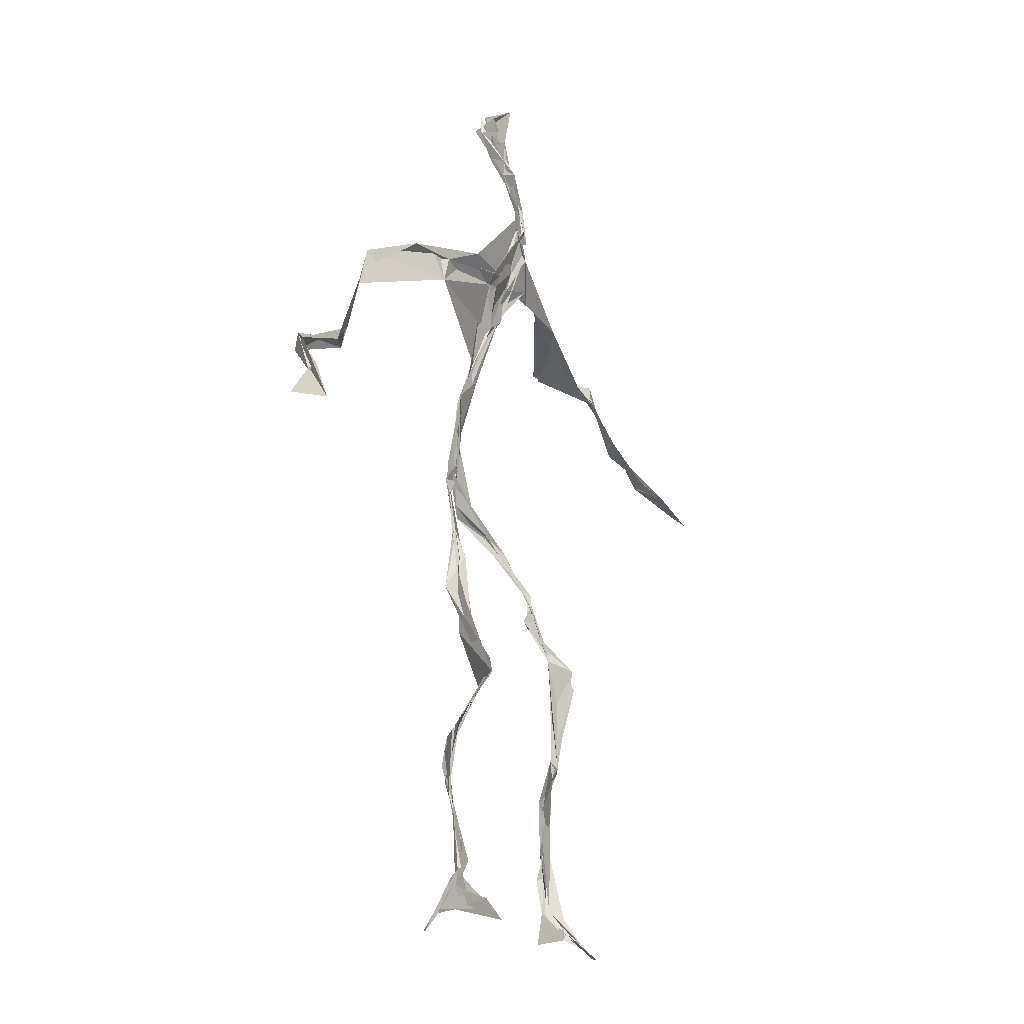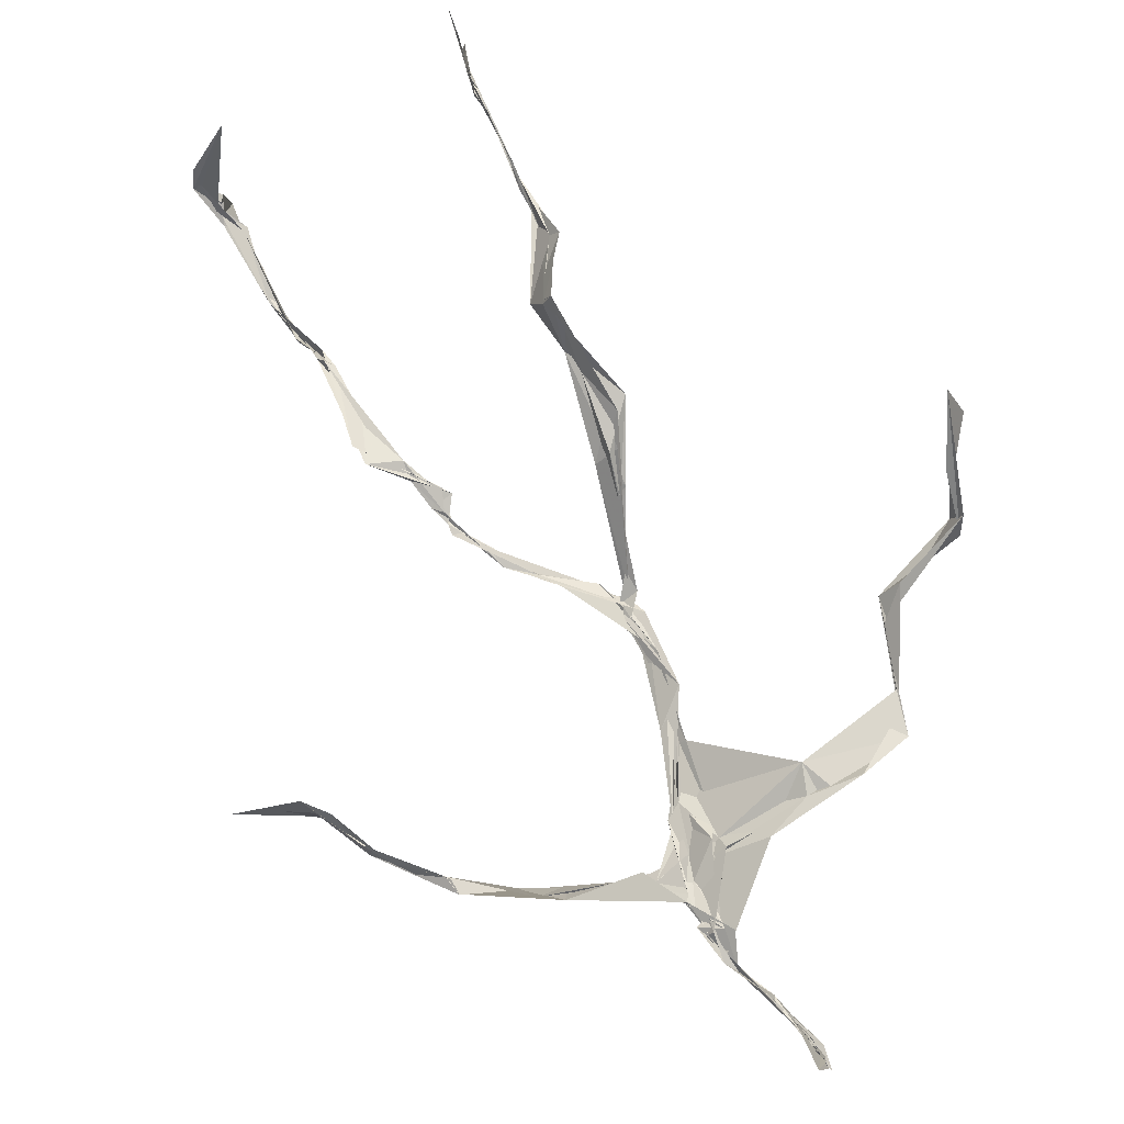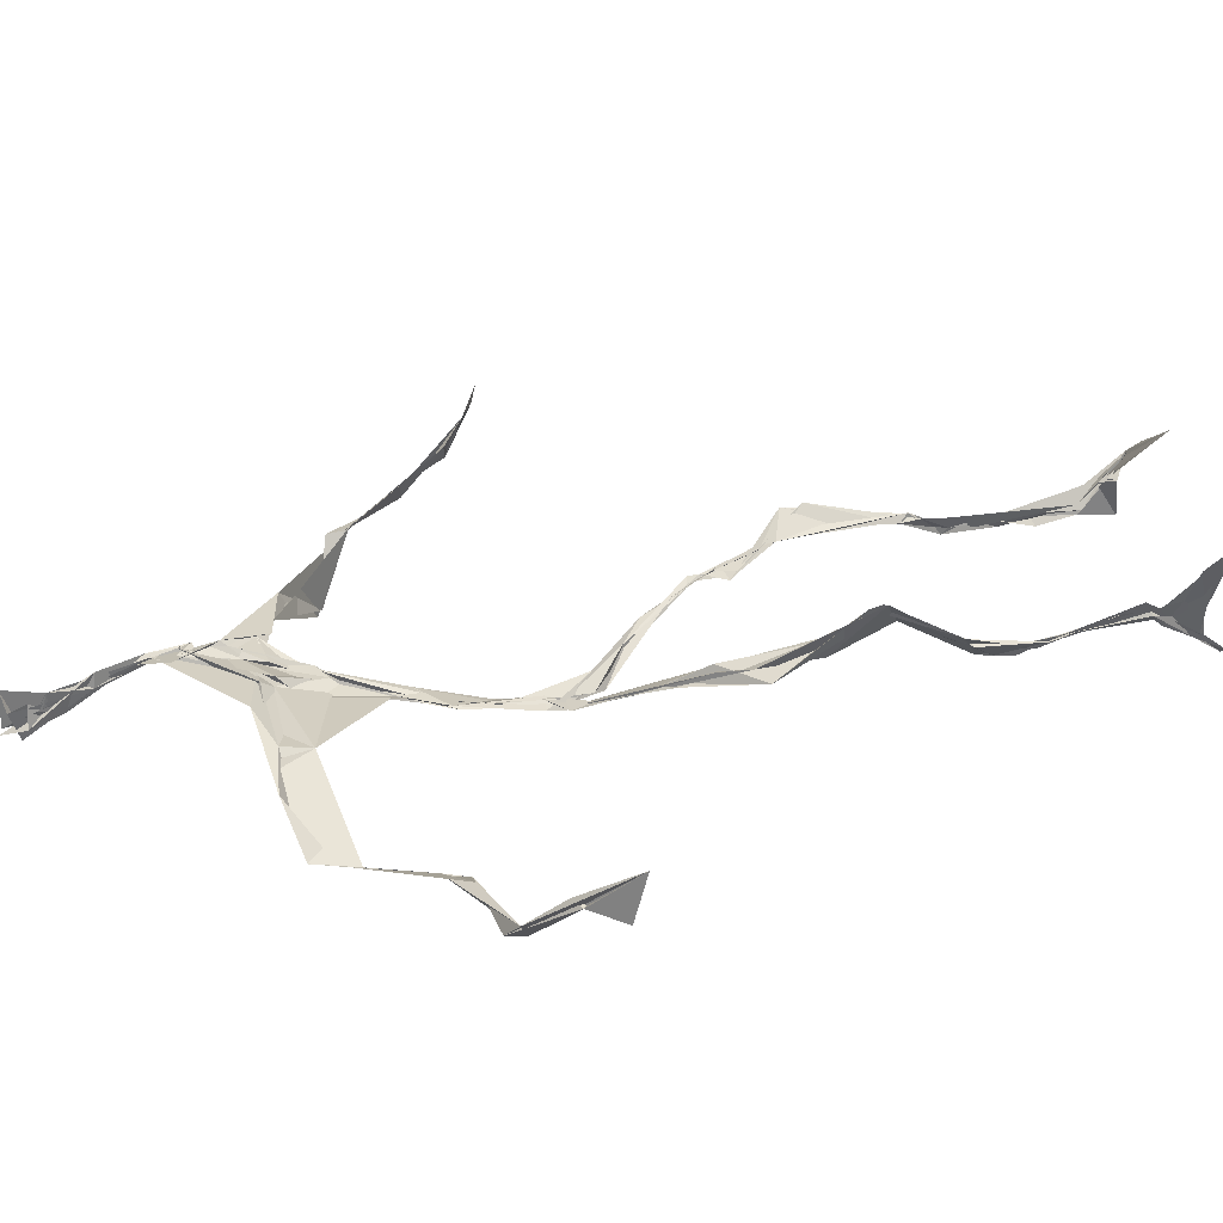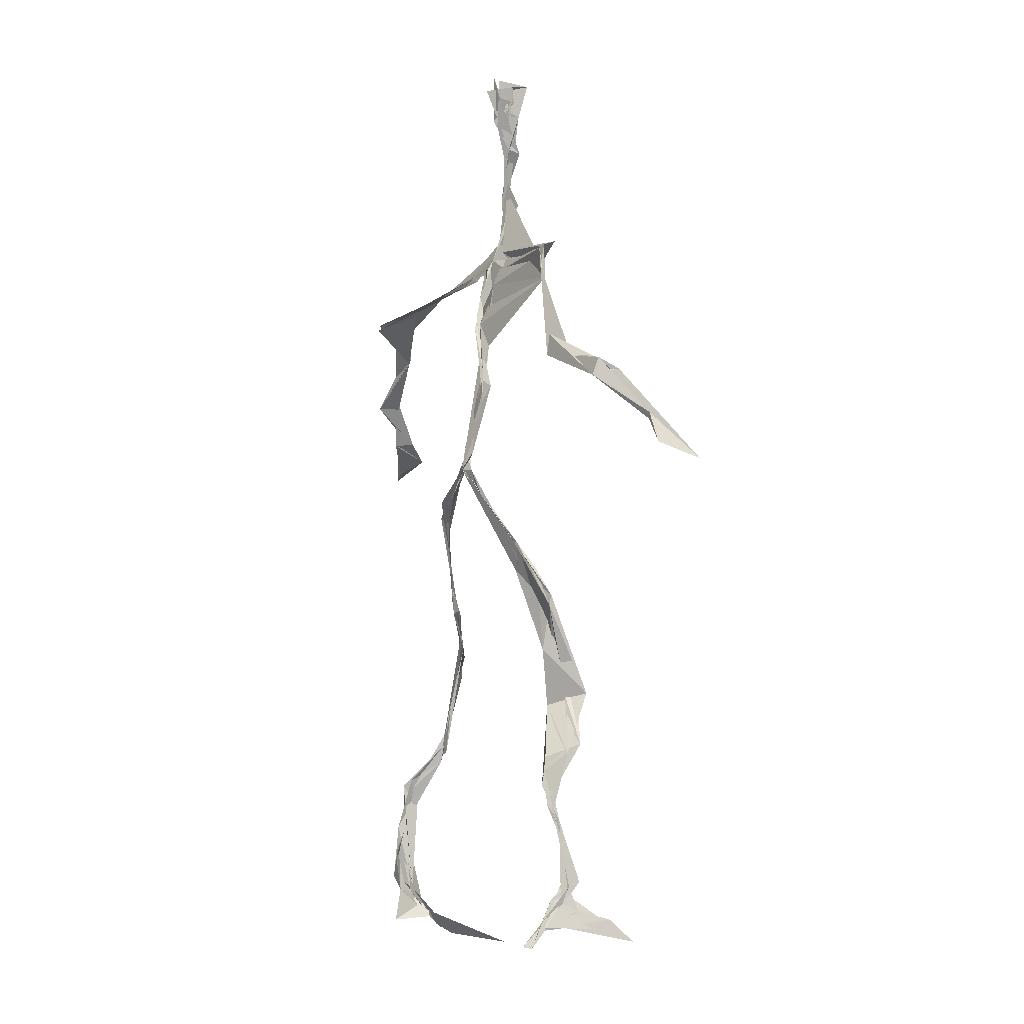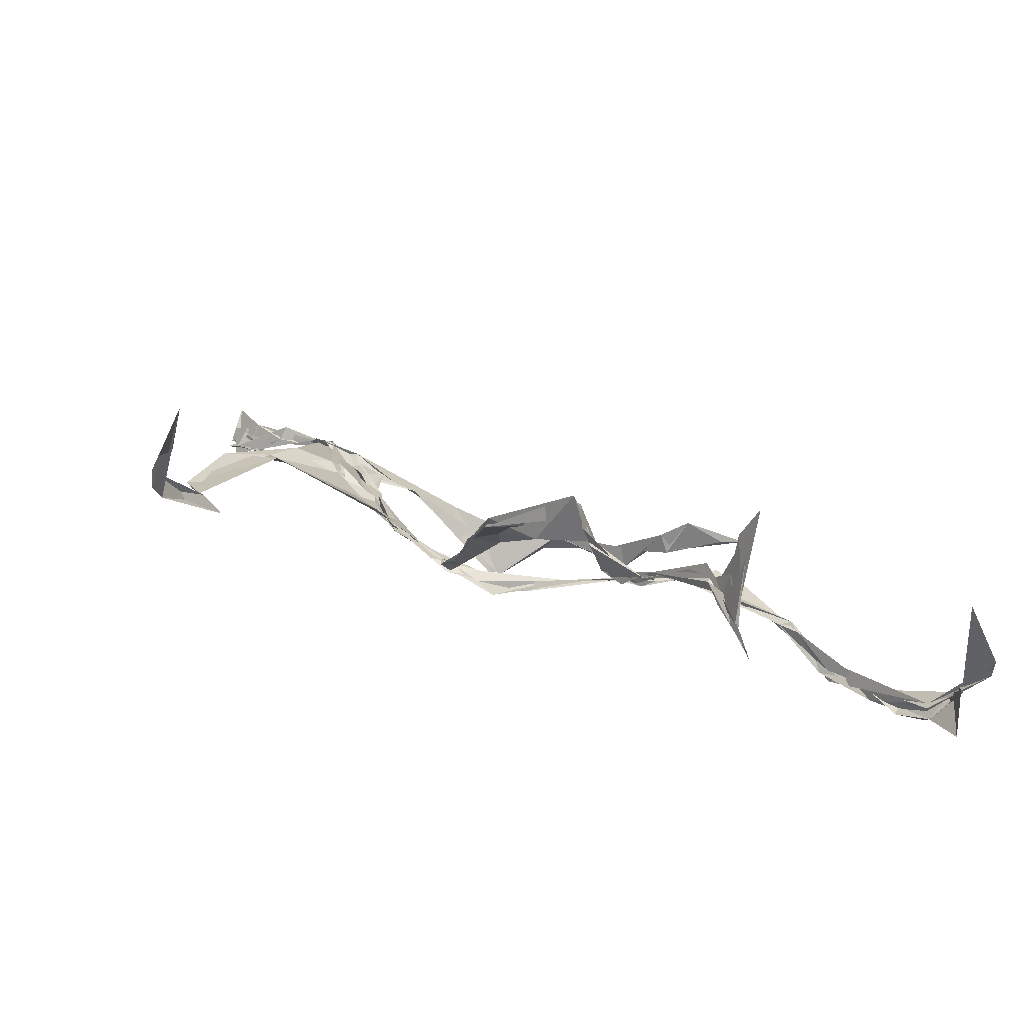
<metadata>
{"format":"obj","ext":"obj","renderer":"f3d","projection":"perspective","resolution":1024,"background":"white","views":[{"elev":-16.1,"azim":-37.6,"up":"+Y"},{"elev":77.7,"azim":155.6,"up":"+Z"},{"elev":51.9,"azim":-99.0,"up":"+Z"},{"elev":-4.7,"azim":-97.5,"up":"+Y"},{"elev":14.7,"azim":-36.1,"up":"+Z"}]}
</metadata>
<code>
v 0.1229 -0.5193 0.0317
v -0.06343 -0.02872 0.003184
v -0.07968 -0.1555 0.06074
v 0.06641 -0.1226 -0.03025
v -0.09908 -0.436 0.06379
v -0.3258 0.07319 0.118
v 0.02736 0.3079 0.01539
v 0.15 -0.483 -0.05738
v -0.1018 -0.4606 0.08488
v 0.05426 0.2714 -0.009723
v -0.01864 0.4826 0.009256
v 0.01566 -0.01711 -0.05662
v -0.1024 -0.2908 0.04861
v 0.0315 0.3138 0.01898
v -0.09862 -0.4338 0.07716
v 0.08156 -0.09862 -0.0355
v -0.1005 -0.4332 0.06942
v -0.01341 0.2936 0.01179
v -0.004918 0.2159 -0.01774
v -0.105 -0.4785 0.06985
v 0.02192 0.3482 0.02769
v -0.03339 0.0407 -0.03183
v -0.01227 -0.001586 -0.05895
v -0.06995 -0.2227 0.0776
v -0.1116 -0.498 0.02213
v -0.01865 0.2735 0.01281
v 0.1412 -0.4568 -0.09244
v -0.009938 0.4563 0.03118
v -0.1041 -0.4358 0.07289
v 0.3474 0.06744 -0.07791
v 0.1385 -0.3328 -0.07121
v -0.3459 0.01802 0.1718
v 0.1454 -0.49 -0.05664
v -0.04251 0.03516 -0.03825
v -0.07645 -0.2056 0.09223
v -0.2054 0.2628 0.02732
v 0.07679 -0.09307 -0.03794
v 0.1362 -0.4585 -0.08069
v -0.1085 -0.1224 0.05238
v -0.07702 -0.05119 0.02053
v -0.009665 0.2038 -0.02018
v -0.07085 -0.2223 0.07534
v -0.01765 0.4636 0.009913
v 0.2578 0.1594 -0.0916
v 0.06061 -0.06791 -0.04043
v 0.2719 0.1437 -0.1113
v -0.1104 0.2461 0.0472
v 0.1 -0.1606 -0.02564
v 0.295 0.09836 -0.08855
v -0.035 0.1526 -0.01411
v -0.04924 0.05395 -0.02688
v 0.141 -0.4546 -0.07834
v -0.1057 -0.3231 0.0442
v -0.02381 0.4999 0.0002233
v 0.1419 -0.3615 -0.08024
v -0.02994 0.05269 -0.03115
v -0.2588 0.137 0.0525
v -0.2399 0.1373 0.03078
v 0.1284 -0.3264 -0.08098
v -0.0392 0.03372 -0.03719
v -0.0537 0.005336 -0.01828
v -0.01772 0.4654 0.01843
v 0.016 0.3879 0.02025
v 0.211 0.2156 -0.07655
v -0.02051 0.2841 0.02386
v 0.11 -0.1773 -0.02428
v -0.1129 -0.2766 0.08632
v -0.3387 0.06531 0.1214
v 0.2121 0.1989 -0.07639
v 0.002646 0.4097 0.01581
v 0.004282 0.3542 0.03248
v -0.03097 0.03661 -0.03726
v -0.09988 -0.4252 0.08381
v -0.2333 0.1624 0.03257
v -0.02632 0.4751 0.005468
v -0.3216 0.1237 0.07177
v -0.06431 -0.234 0.05626
v -0.05809 0.2937 0.04195
v -0.2084 0.2629 0.03229
v 0.3093 0.07953 -0.05286
v -0.07379 -0.08088 0.04236
v -0.04525 0.1242 -0.01539
v -0.1124 -0.286 0.07222
v 0.1356 -0.3328 -0.0896
v 0.1554 -0.4814 -0.06304
v -0.1029 -0.3815 0.06545
v -0.003877 0.4188 0.02059
v 0.1466 -0.3798 -0.08661
v 0.3727 0.06023 -0.08024
v -0.01174 0.45 0.001389
v 0.2741 0.1355 -0.08881
v -0.01245 0.2717 0.01817
v -0.01449 0.4727 0.02502
v -0.07381 -0.1792 0.06135
v -0.105 -0.2811 0.07467
v 0.1524 -0.488 -0.05506
v -0.02009 0.4894 0.02261
v -0.02159 0.4965 0.00603
v -0.09498 -0.1105 0.05653
v -0.001415 0.228 -0.006903
v -0.2175 0.2205 0.03076
v -0.05116 0.033 -0.02847
v -0.04702 0.1309 -0.006025
v -0.02749 0.06231 -0.03355
v -0.04392 0.03068 -0.0323
v -0.1018 -0.4571 0.06582
v 0.1257 0.2626 -0.04477
v -0.1022 -0.4094 0.07747
v -0.04014 0.03149 -0.03666
v -0.1544 0.2785 0.05218
v 0.1465 0.2471 -0.0754
v -0.03096 0.1796 -0.006353
v -0.04678 0.09788 -0.01677
v 0.1332 -0.1986 -0.01864
v -0.328 0.111 0.09198
v -0.1011 -0.3396 0.05284
v 0.3011 0.09415 -0.0857
v 0.1377 -0.4178 -0.098
v -0.03645 0.1408 -0.01671
v -0.1043 -0.3058 0.04702
v -0.03598 0.05309 -0.0289
v 0.01416 0.2389 -0.008671
v 0.02233 0.2802 -0.001316
v 0.1394 -0.493 -0.09824
v -0.1049 -0.3528 0.05647
v -0.0224 0.2528 -0.0002296
v -0.101 -0.495 0.1469
v 0.1158 -0.2834 -0.0427
v 0.1522 -0.4814 -0.06624
v 0.03285 0.3143 0.01401
v -0.09991 -0.4288 0.08669
v 0.01195 0.245 -0.007113
v -0.1049 -0.3615 0.06384
v -0.0254 0.4821 -0.008213
v -0.1096 -0.4771 0.04835
v 0.1239 -0.2922 -0.03912
v -0.1018 0.2749 0.04416
v -0.3614 0.03277 0.1257
v -0.1023 -0.4466 0.05504
v 0.1696 -0.5024 -0.04535
v -0.11 -0.4813 0.03921
v -0.1045 -0.3425 0.04959
v 0.1613 -0.4994 -0.03896
v -0.02868 0.05268 -0.03385
v 0.07334 -0.1302 -0.02702
v 0.01703 0.2986 0.00871
v 0.1292 -0.1775 -0.01645
v 0.02653 0.3475 0.02227
v 0.08028 -0.109 -0.03208
v -0.01477 0.1612 -0.01617
v -0.06732 -0.03861 0.01165
v 0.01149 0.2751 0.006902
v 0.01609 0.3776 0.0248
v -0.08222 -0.08131 0.04163
v 0.212 0.2124 -0.095
v -0.04336 0.09269 -0.01567
v -0.05999 -0.08091 0.02068
v 0.1516 -0.4425 -0.09966
v -0.08607 -0.1718 0.04822
v -0.211 0.2395 0.02777
v 0.02436 -0.01842 -0.05017
v -0.3211 0.1052 0.06556
v 0.09563 -0.1677 -0.02163
v 0.1566 -0.4645 -0.0697
v 0.1407 -0.3824 -0.09532
v 0.00596 0.2433 -0.01212
v 0.07686 0.2694 -0.02088
v -0.04276 0.09285 -0.01948
v -0.1004 -0.437 0.07623
v -0.07068 -0.2194 0.08908
v -0.0794 -0.2208 0.09873
v 0.2162 0.1944 -0.07802
v -0.1028 -0.394 0.0673
v 0.1285 -0.2983 -0.0474
v 0.02495 0.3649 0.01556
v 0.1606 0.2269 -0.1209
v 0.07491 -0.128 -0.03539
v 0.1207 -0.304 -0.04586
v 0.1682 -0.505 -0.04224
v 0.07418 0.2756 -0.01873
v -0.1269 0.2805 0.04574
v 0.01289 0.2888 0.003887
v -0.009246 0.4933 0.04155
v 0.04642 0.2843 -0.0008857
v -0.02345 0.009133 -0.04506
v 0.02461 -0.0224 -0.0464
v 0.01052 0.3296 0.0206
v -0.03321 0.03514 -0.03608
v 0.02474 0.3757 0.02222
v 0.1173 -0.2712 -0.04206
v -0.00195 0.2288 -0.009975
v 0.2882 0.1001 -0.06749
v 0.1481 -0.3973 -0.0941
v -0.1016 -0.4703 0.1204
v -0.1026 -0.4811 0.107
v -0.02515 0.1792 -0.01175
v 0.0823 -0.08761 -0.03706
v 0.033 0.3371 0.01891
v 0.002894 0.416 0.03396
v 0.08938 -0.1178 -0.03511
v 0.153 0.2316 -0.1205
v -0.0002698 0.2866 0.01377
v 0.132 -0.3341 -0.07747
v 0.01183 0.3496 0.03079
v -0.01343 0.4442 0.005588
v -0.0174 0.2076 -0.01492
v 0.1637 -0.5125 -0.02819
v -0.1163 -0.4995 0.03134
v 0.05059 -0.04135 -0.04539
v -0.03989 0.03537 -0.03541
f 67 142 13
f 184 167 111
f 120 53 133
f 10 130 180
f 59 165 31
f 64 69 46
f 122 41 100
f 144 82 22
f 149 163 66
f 51 150 103
f 11 183 97
f 128 114 66
f 6 32 76
f 45 200 16
f 51 161 34
f 179 96 1
f 134 97 183
f 152 146 166
f 189 78 202
f 92 187 202
f 34 113 150
f 91 49 44
f 151 109 60
f 139 106 131
f 102 61 2
f 44 172 91
f 141 9 20
f 81 39 151
f 91 172 46
f 135 25 141
f 210 144 22
f 196 126 112
f 65 21 182
f 30 49 80
f 161 45 16
f 12 113 34
f 202 187 189
f 116 108 125
f 18 181 78
f 180 111 176
f 101 36 74
f 20 194 127
f 89 30 80
f 64 201 69
f 13 142 86
f 119 19 191
f 112 156 168
f 182 122 100
f 41 132 82
f 198 63 175
f 197 177 37
f 2 61 99
f 131 17 139
f 46 69 44
f 206 26 100
f 79 58 160
f 96 8 140
f 73 125 169
f 24 83 95
f 124 129 27
f 88 38 193
f 7 63 14
f 84 178 128
f 208 139 141
f 177 147 163
f 72 105 61
f 163 37 177
f 182 7 122
f 186 12 197
f 59 203 55
f 164 140 33
f 94 40 39
f 48 145 114
f 92 126 191
f 17 169 9
f 11 62 98
f 9 5 127
f 96 140 1
f 65 26 181
f 36 137 110
f 15 108 173
f 101 47 36
f 93 90 75
f 33 8 124
f 199 70 205
f 198 70 189
f 5 15 135
f 172 44 155
f 153 62 70
f 39 24 35
f 165 55 158
f 13 170 67
f 157 40 94
f 151 39 40
f 191 166 92
f 158 143 52
f 171 83 24
f 144 50 82
f 208 141 25
f 119 103 19
f 167 14 107
f 123 122 7
f 58 101 74
f 38 140 164
f 110 78 181
f 147 48 190
f 155 44 69
f 34 150 51
f 97 90 93
f 173 116 133
f 46 172 64
f 5 9 169
f 40 109 151
f 17 9 139
f 53 77 13
f 31 84 128
f 27 193 164
f 194 9 127
f 121 72 102
f 171 99 159
f 148 182 21
f 137 78 110
f 135 15 25
f 210 156 144
f 3 24 39
f 152 166 184
f 56 104 60
f 84 31 52
f 132 113 82
f 207 1 140
f 23 188 209
f 171 3 99
f 87 63 199
f 56 103 119
f 125 120 116
f 32 115 76
f 4 16 200
f 99 61 154
f 6 76 68
f 60 2 151
f 160 36 110
f 66 114 145
f 187 198 189
f 192 46 44
f 129 143 158
f 112 126 47
f 148 7 182
f 169 125 108
f 53 13 133
f 117 89 80
f 86 17 131
f 159 77 171
f 129 96 143
f 191 196 119
f 53 120 77
f 137 47 126
f 10 180 107
f 93 205 11
f 22 82 185
f 196 191 126
f 2 99 3
f 149 209 37
f 170 42 67
f 210 72 121
f 11 97 93
f 197 12 16
f 145 48 200
f 143 96 179
f 69 201 155
f 204 130 63
f 118 193 27
f 49 91 80
f 147 174 163
f 158 52 165
f 184 166 132
f 189 70 199
f 55 118 158
f 32 162 115
f 167 123 7
f 13 86 133
f 62 205 70
f 118 55 193
f 189 63 21
f 136 163 174
f 135 20 195
f 50 100 41
f 181 26 47
f 192 80 46
f 33 124 164
f 4 200 48
f 206 50 156
f 29 106 25
f 65 181 18
f 60 109 56
f 18 21 65
f 45 23 209
f 3 39 81
f 22 185 188
f 207 85 1
f 128 178 114
f 176 172 155
f 195 5 135
f 195 127 5
f 198 187 204
f 88 203 178
f 134 87 97
f 111 167 201
f 12 161 16
f 74 36 160
f 197 37 186
f 192 49 30
f 87 199 90
f 209 200 45
f 94 35 170
f 106 139 208
f 105 109 157
f 122 123 132
f 179 1 85
f 107 176 155
f 140 8 33
f 133 116 120
f 19 150 166
f 87 90 97
f 203 59 174
f 125 73 142
f 34 161 12
f 109 105 188
f 134 28 87
f 46 80 91
f 108 15 5
f 99 154 159
f 43 153 28
f 76 58 162
f 71 63 130
f 81 151 2
f 16 177 197
f 104 56 168
f 21 18 189
f 121 168 156
f 104 102 60
f 115 74 57
f 168 121 104
f 23 161 51
f 188 23 51
f 47 79 181
f 10 107 14
f 113 185 82
f 107 201 167
f 186 185 12
f 169 108 5
f 203 193 55
f 124 8 129
f 114 178 190
f 143 179 52
f 98 183 11
f 141 20 135
f 63 189 199
f 67 42 95
f 102 104 121
f 150 113 132
f 183 28 134
f 77 83 171
f 131 106 133
f 184 123 167
f 42 24 95
f 64 172 201
f 15 173 29
f 66 136 128
f 79 101 58
f 45 161 23
f 188 56 109
f 174 147 190
f 86 73 17
f 192 30 117
f 6 138 32
f 129 158 27
f 173 133 29
f 146 92 166
f 202 137 126
f 54 75 90
f 170 77 94
f 163 136 66
f 149 66 145
f 204 63 198
f 28 98 43
f 26 206 47
f 204 146 130
f 159 94 77
f 169 17 73
f 205 93 75
f 142 73 86
f 160 110 79
f 177 4 147
f 186 209 188
f 100 26 182
f 55 165 59
f 61 105 154
f 42 170 35
f 25 106 208
f 152 130 146
f 203 88 193
f 195 20 127
f 29 133 106
f 206 100 50
f 163 149 37
f 140 38 85
f 136 174 59
f 48 147 4
f 157 94 159
f 50 41 82
f 176 107 180
f 83 77 120
f 81 2 3
f 27 164 124
f 183 98 28
f 61 102 72
f 132 41 122
f 38 164 193
f 67 95 142
f 80 192 117
f 178 84 88
f 13 77 170
f 199 54 90
f 198 153 70
f 123 184 132
f 188 72 22
f 115 57 76
f 19 103 150
f 74 162 58
f 71 14 63
f 52 85 88
f 62 11 205
f 153 175 28
f 196 168 119
f 89 117 30
f 174 190 203
f 114 190 48
f 198 175 153
f 103 56 51
f 57 58 76
f 119 168 56
f 56 188 51
f 148 63 7
f 31 165 52
f 157 109 40
f 152 180 130
f 68 138 6
f 207 140 85
f 36 47 137
f 132 166 150
f 176 111 172
f 75 54 199
f 42 35 24
f 85 52 179
f 159 154 157
f 68 162 32
f 14 167 7
f 142 95 125
f 32 138 68
f 172 111 201
f 15 29 25
f 141 139 9
f 188 105 72
f 178 203 190
f 155 201 107
f 156 50 144
f 210 22 72
f 110 181 79
f 160 57 74
f 182 26 65
f 10 14 130
f 128 136 59
f 121 156 210
f 184 180 152
f 76 162 68
f 71 130 14
f 62 43 98
f 157 154 105
f 206 156 112
f 194 20 9
f 202 126 92
f 37 209 186
f 8 96 129
f 87 28 175
f 192 44 49
f 112 47 206
f 145 200 149
f 125 83 120
f 87 175 63
f 149 200 209
f 43 62 153
f 204 187 146
f 95 83 125
f 115 162 74
f 88 84 52
f 4 177 16
f 185 113 12
f 186 188 185
f 2 60 102
f 57 160 58
f 148 21 63
f 38 88 85
f 86 131 133
f 137 202 78
f 75 199 205
f 101 79 47
f 92 146 187
f 59 31 128
f 184 111 180
f 108 116 173
f 24 3 171
f 112 168 196
f 191 19 166
f 35 94 39
f 158 118 27
f 189 18 78

</code>
